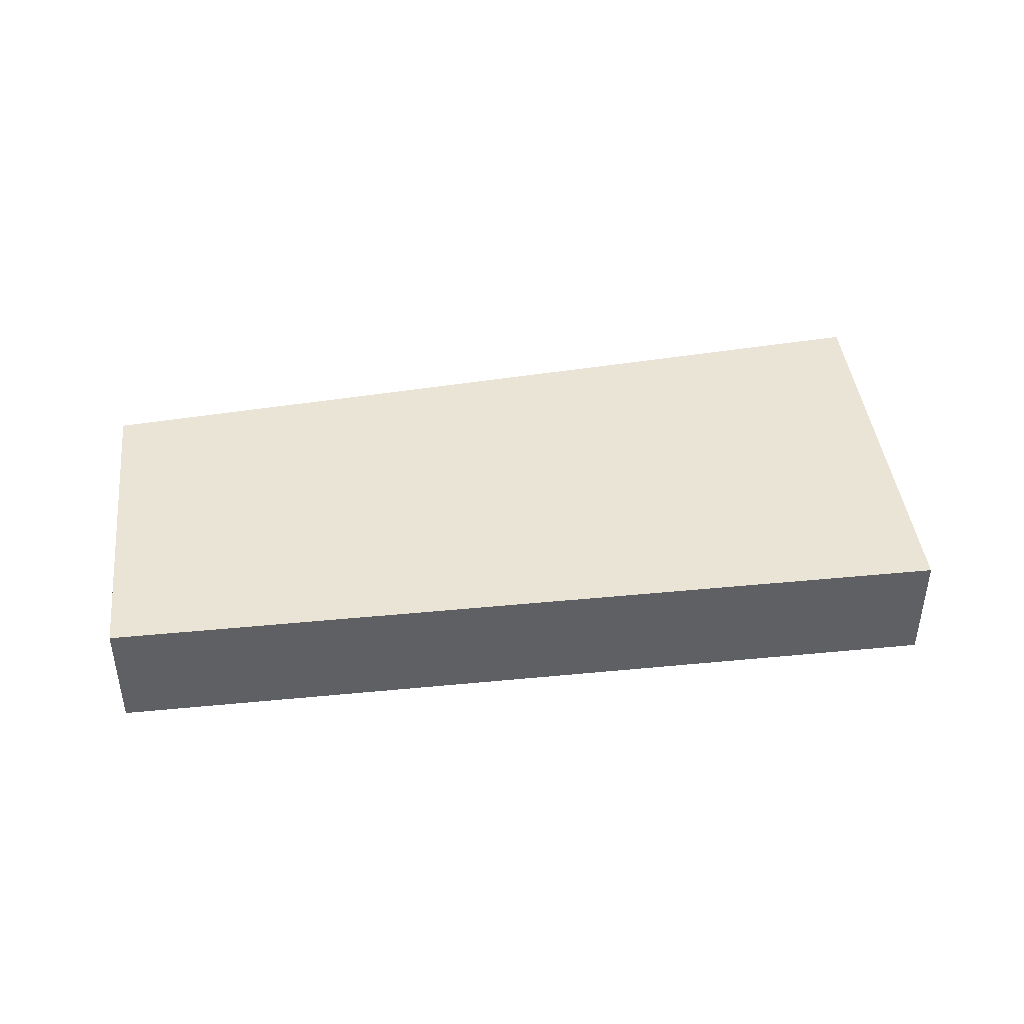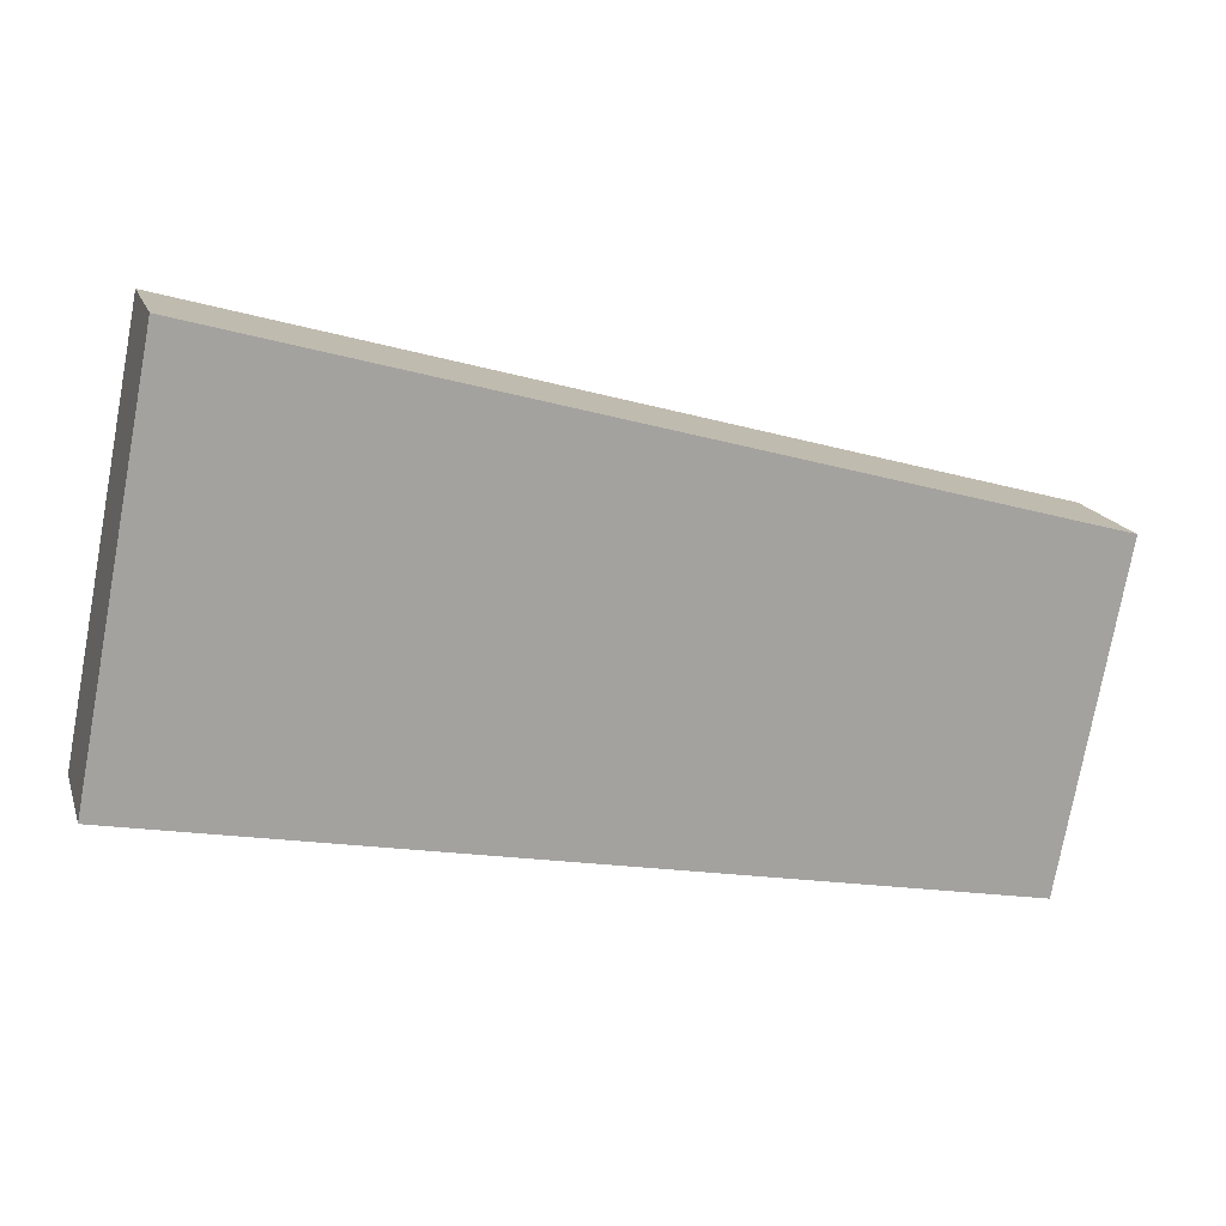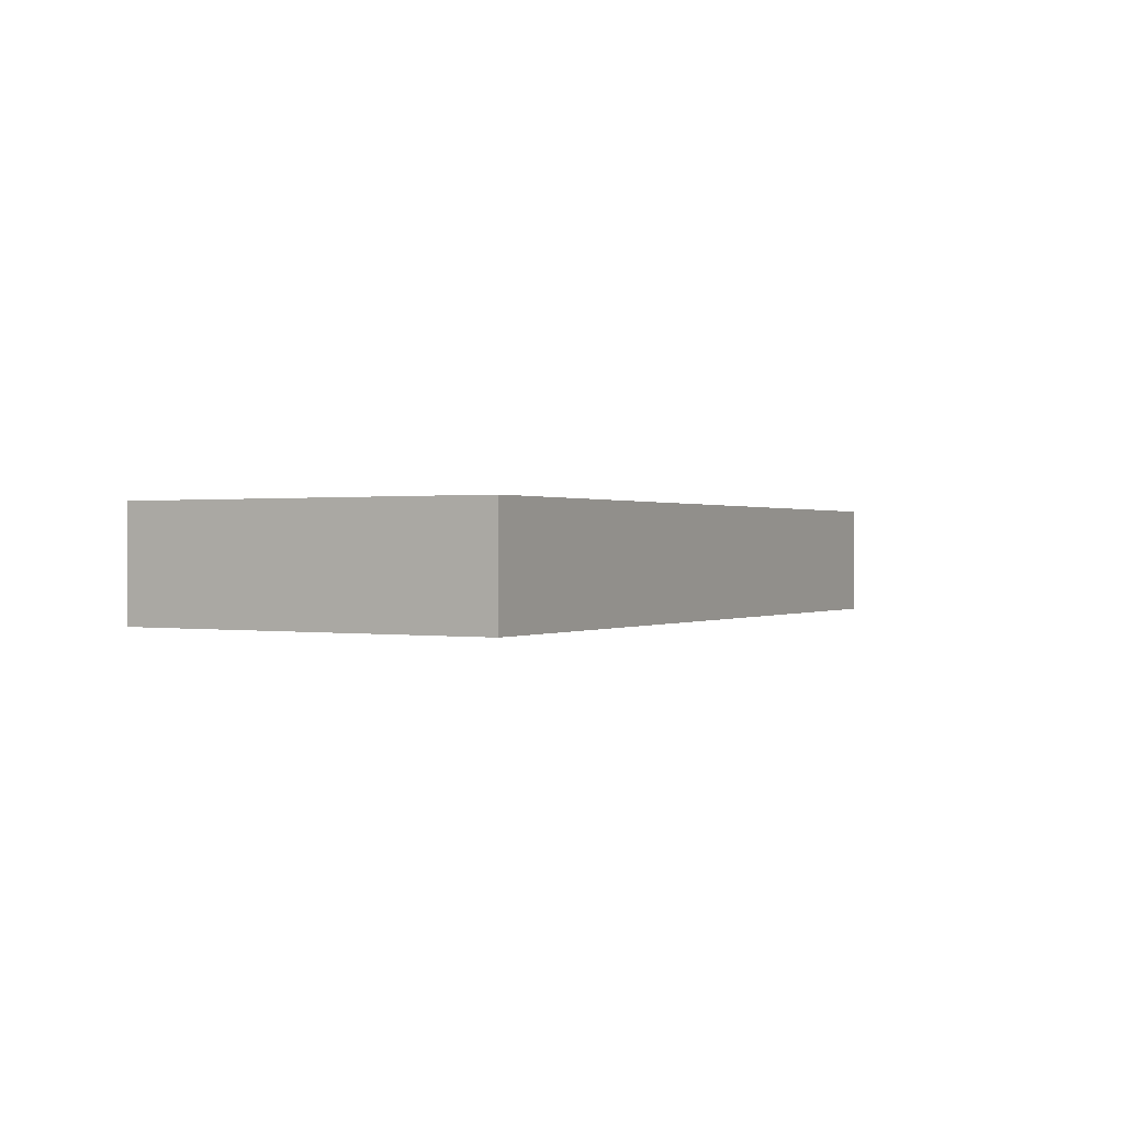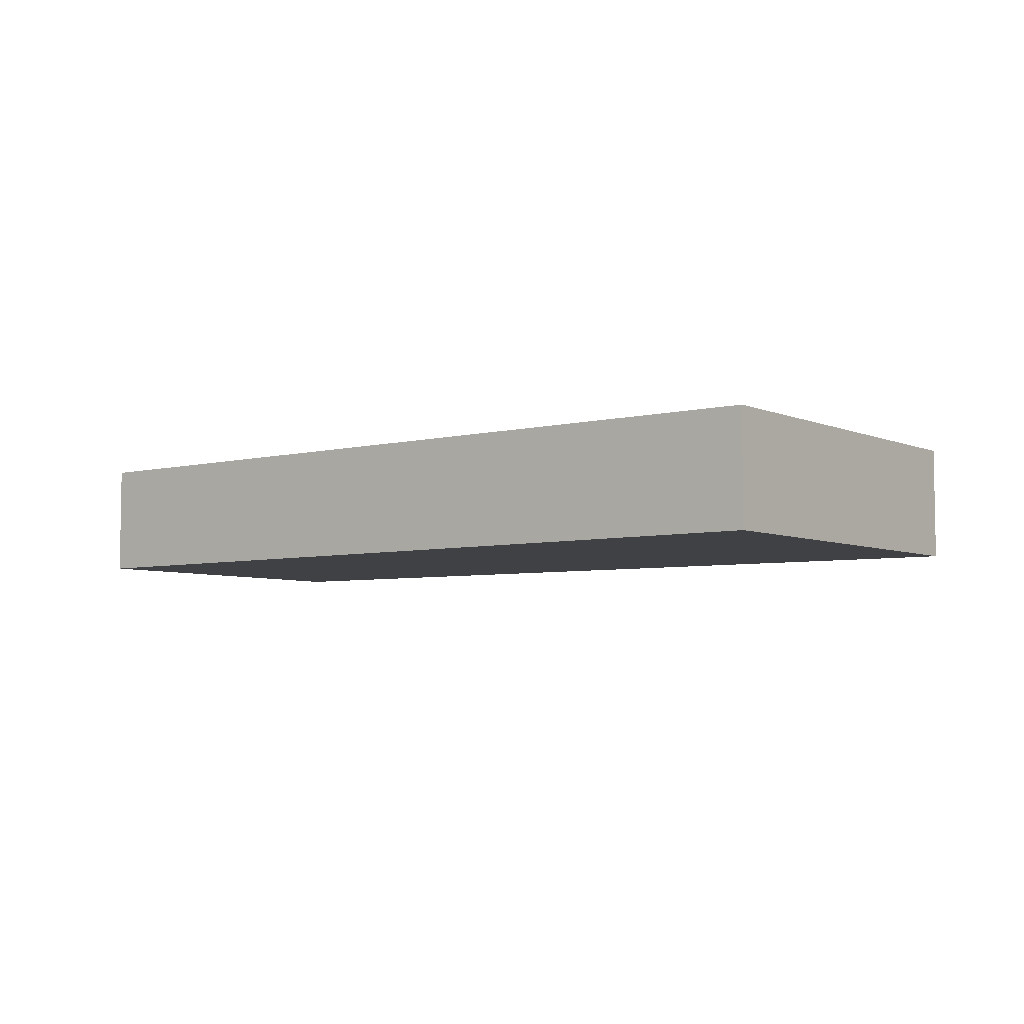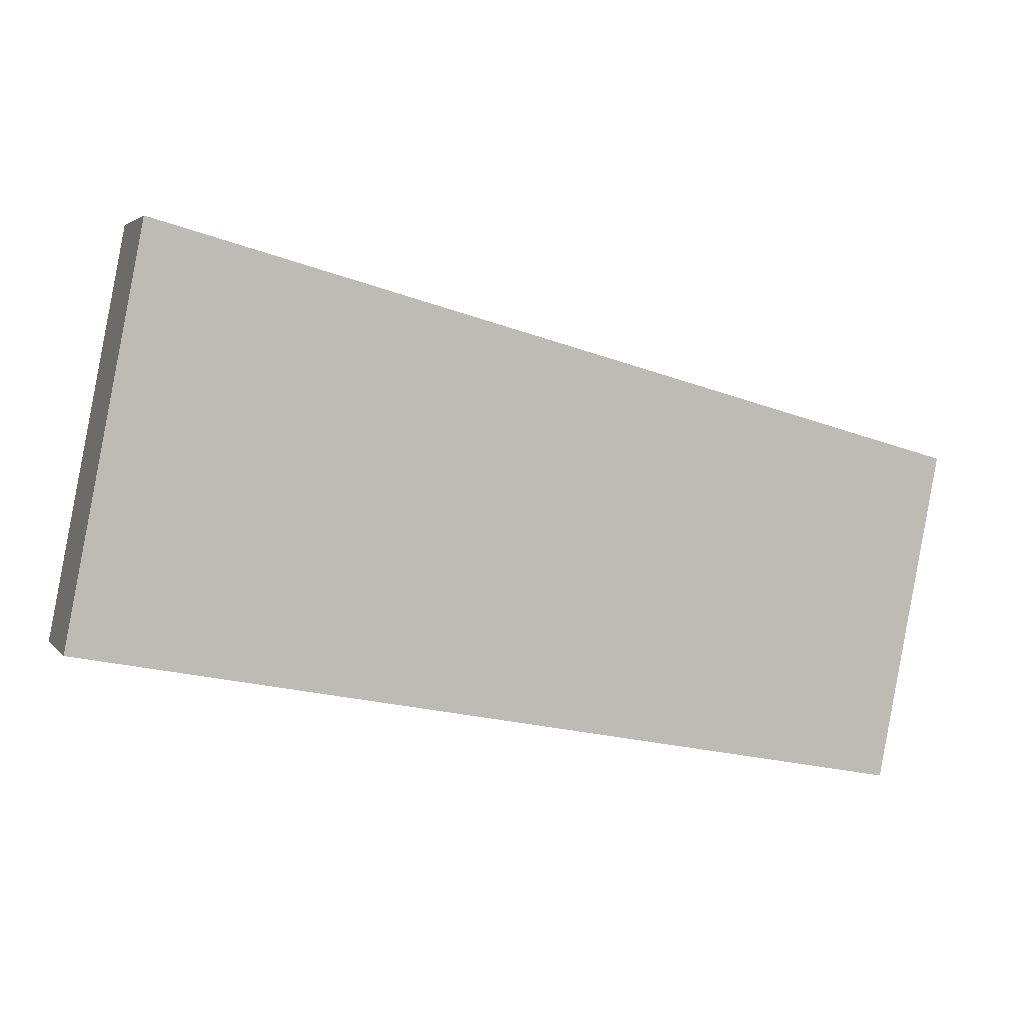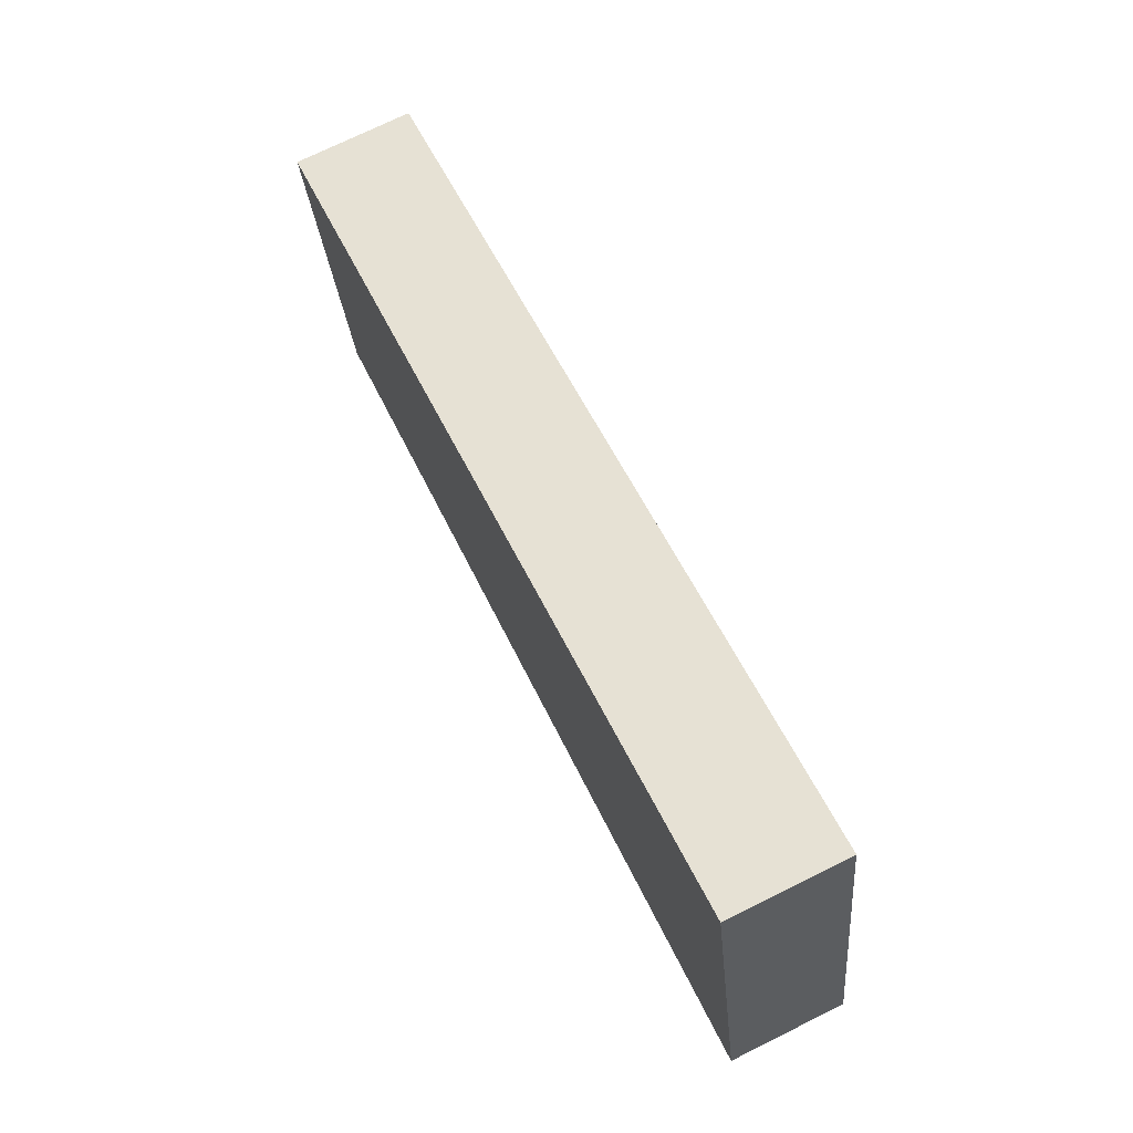
<metadata>
{"format":"obj","ext":"obj","renderer":"f3d","projection":"perspective","resolution":1024,"background":"white","views":[{"elev":42.7,"azim":-175.7,"up":"+Y"},{"elev":16.8,"azim":-15.7,"up":"+Z"},{"elev":0.4,"azim":-46.9,"up":"+Y"},{"elev":-5.6,"azim":-131.4,"up":"+Y"},{"elev":3.4,"azim":-19.2,"up":"+Z"},{"elev":73.2,"azim":-116.3,"up":"+Z"}]}
</metadata>
<code>
v  0 0.593 3.631e-17
v  4.667 0.593 0.875
v  4.338 0.593 -0.836
v  0.398 0.593 2.066
v  4.338 5.119e-17 -0.836
v  0 0 0
v  0.398 -1.265e-16 2.066
v  4.667 -5.358e-17 0.875
g defaultobject
f 1 2 3
f 2 1 4
f 5 1 3
f 1 5 6
f 6 4 1
f 4 6 7
f 7 2 4
f 2 7 8
f 8 3 2
f 3 8 5
f 8 6 5
f 6 8 7

</code>
